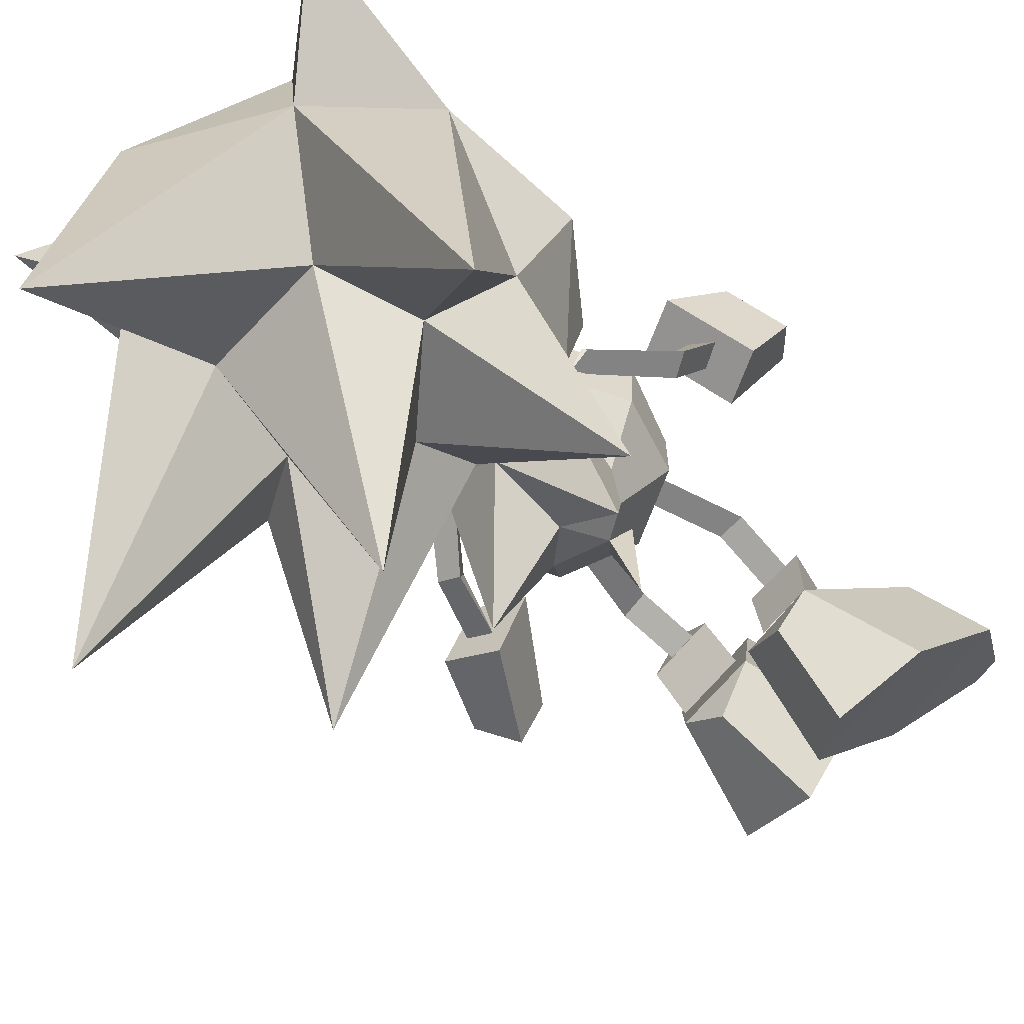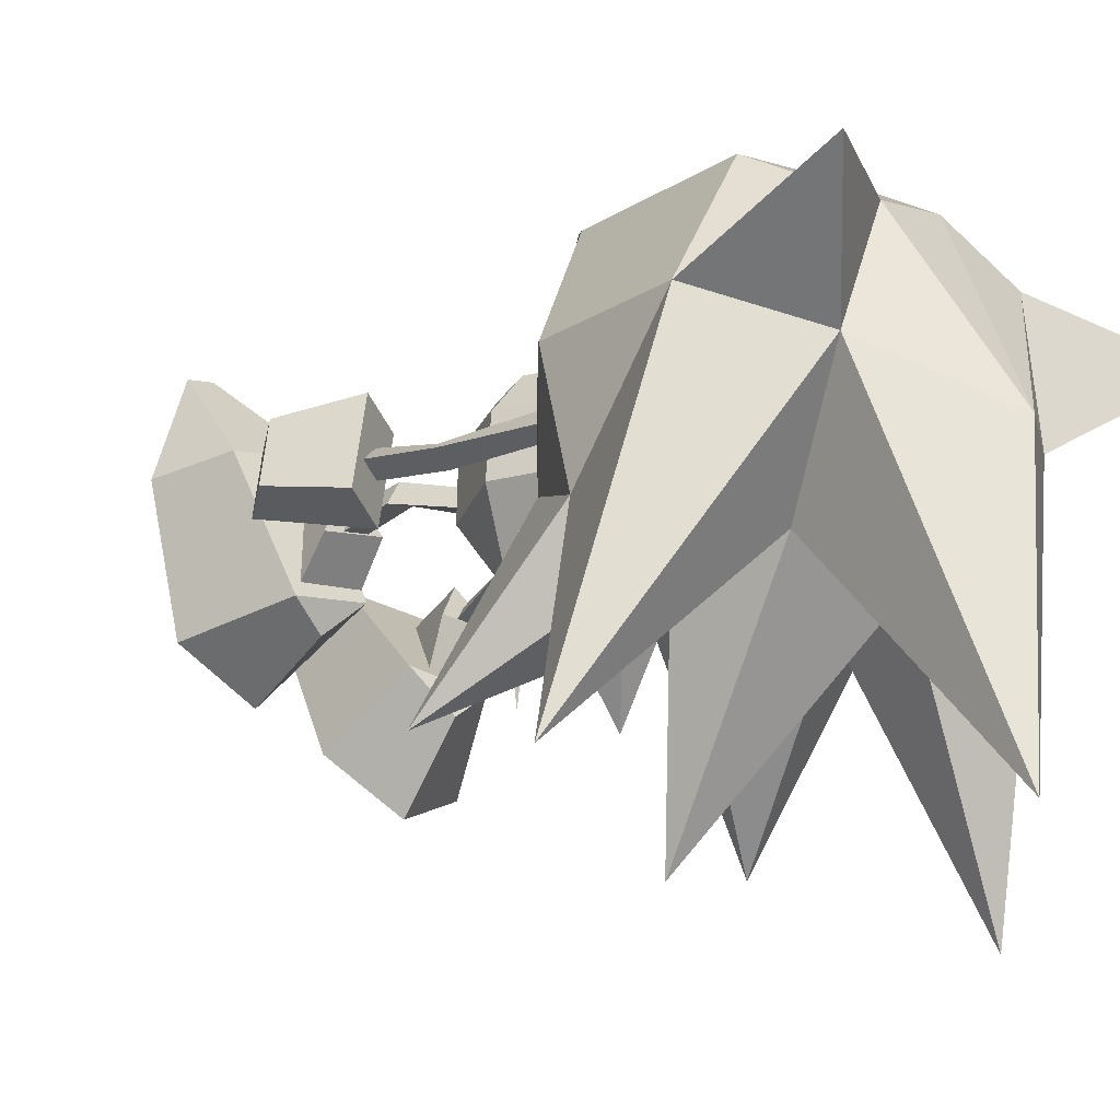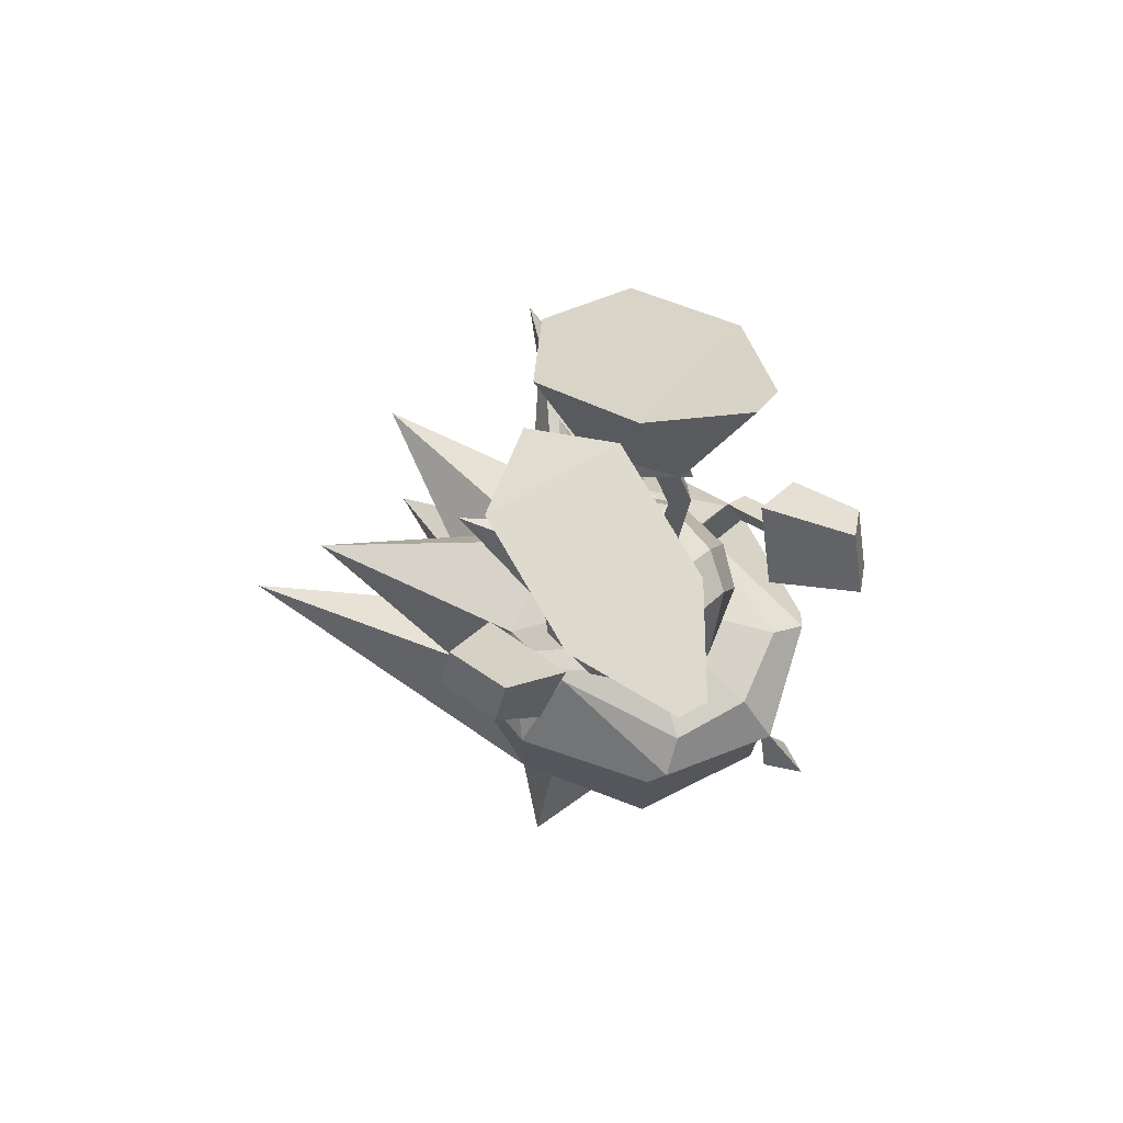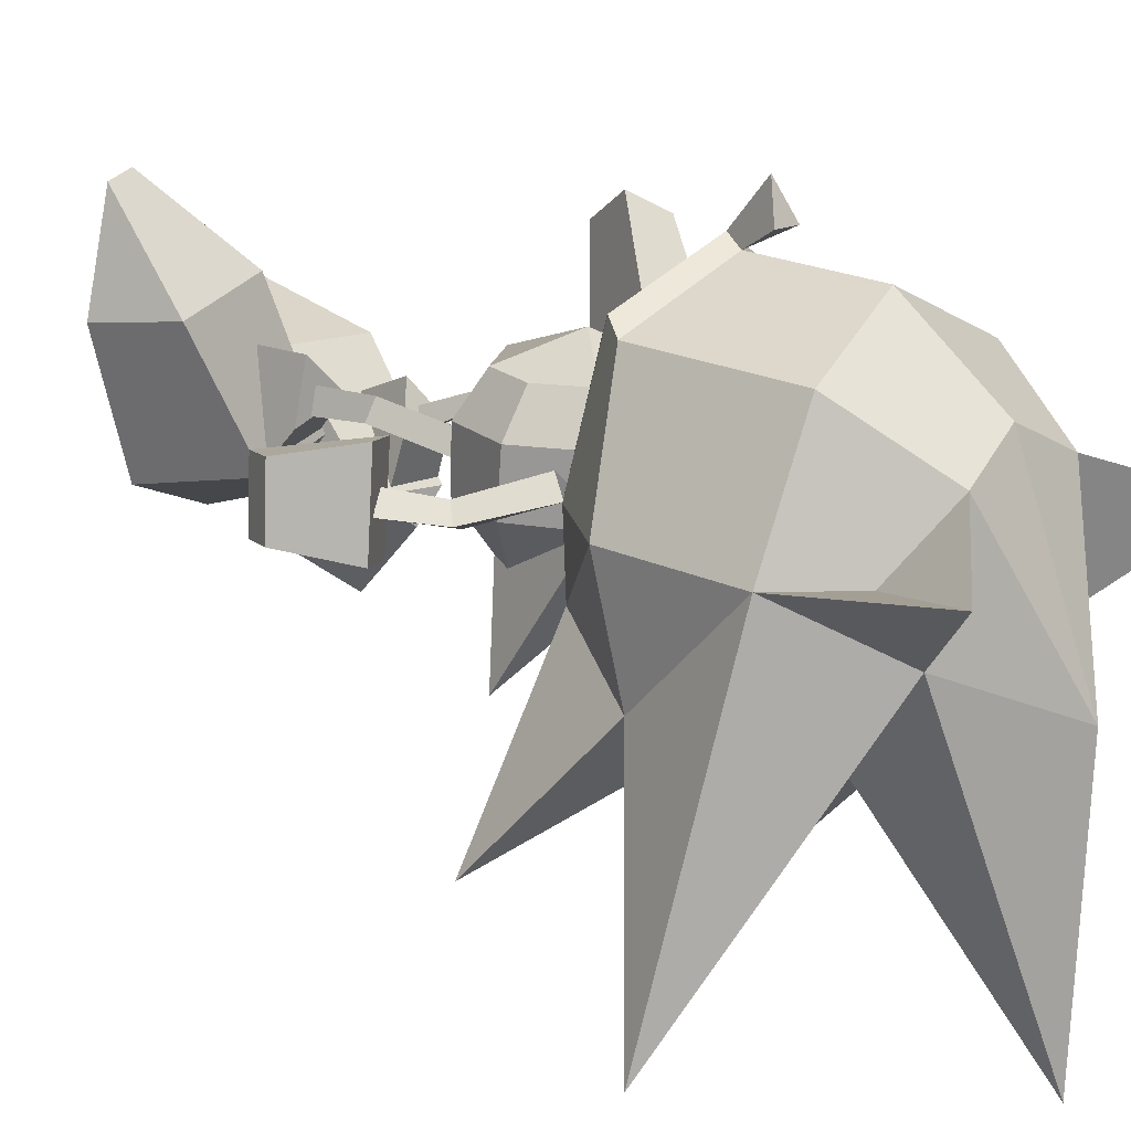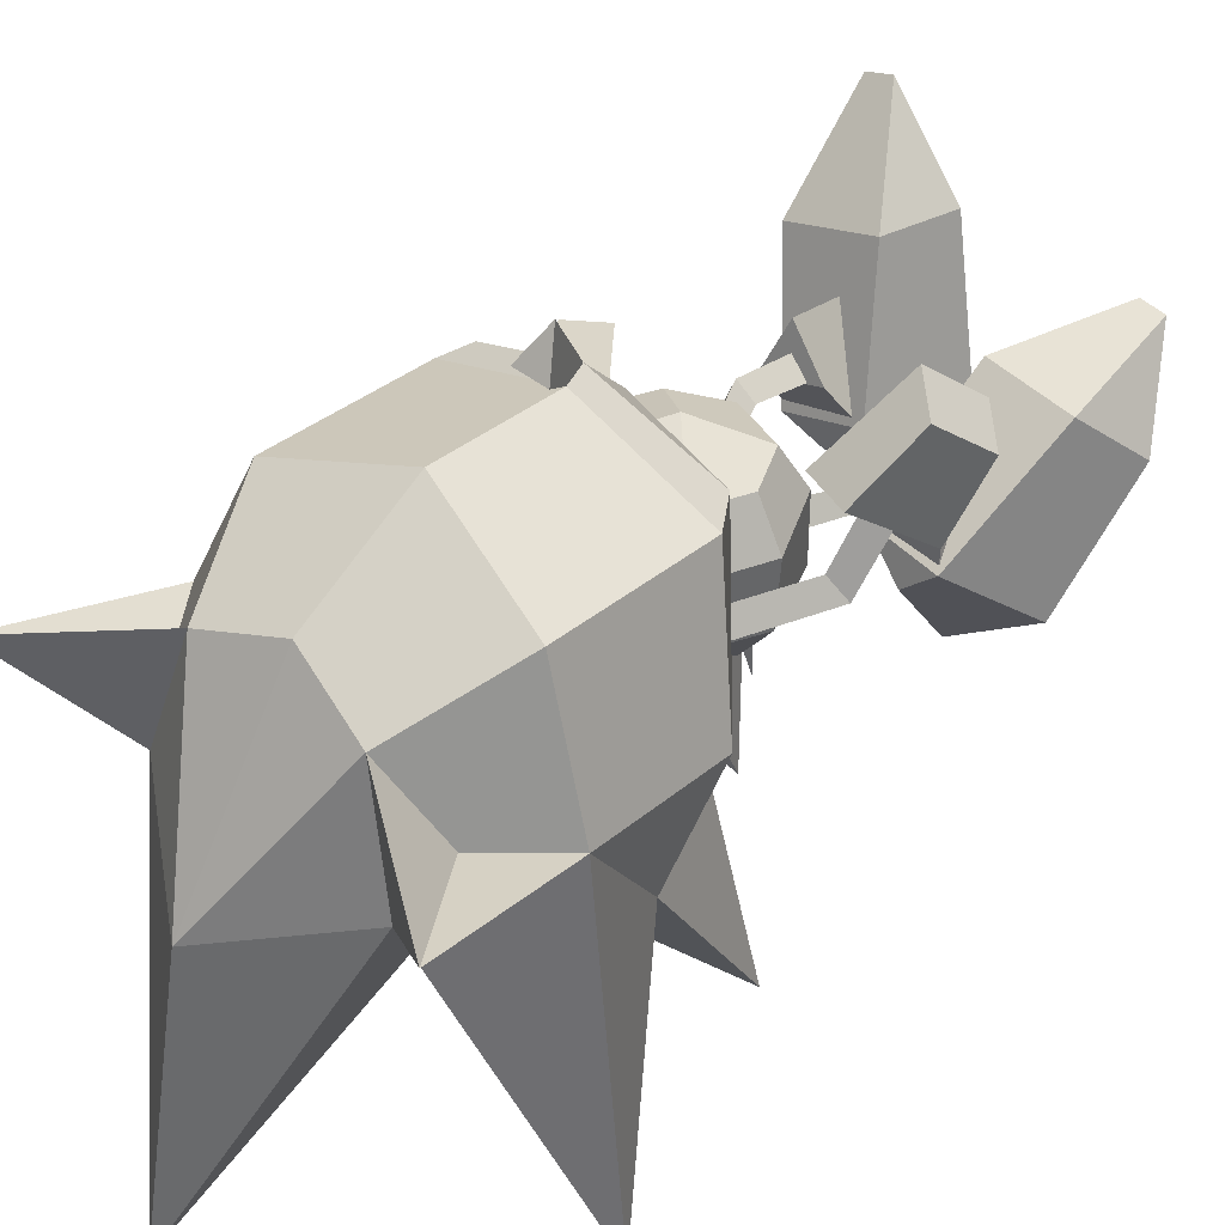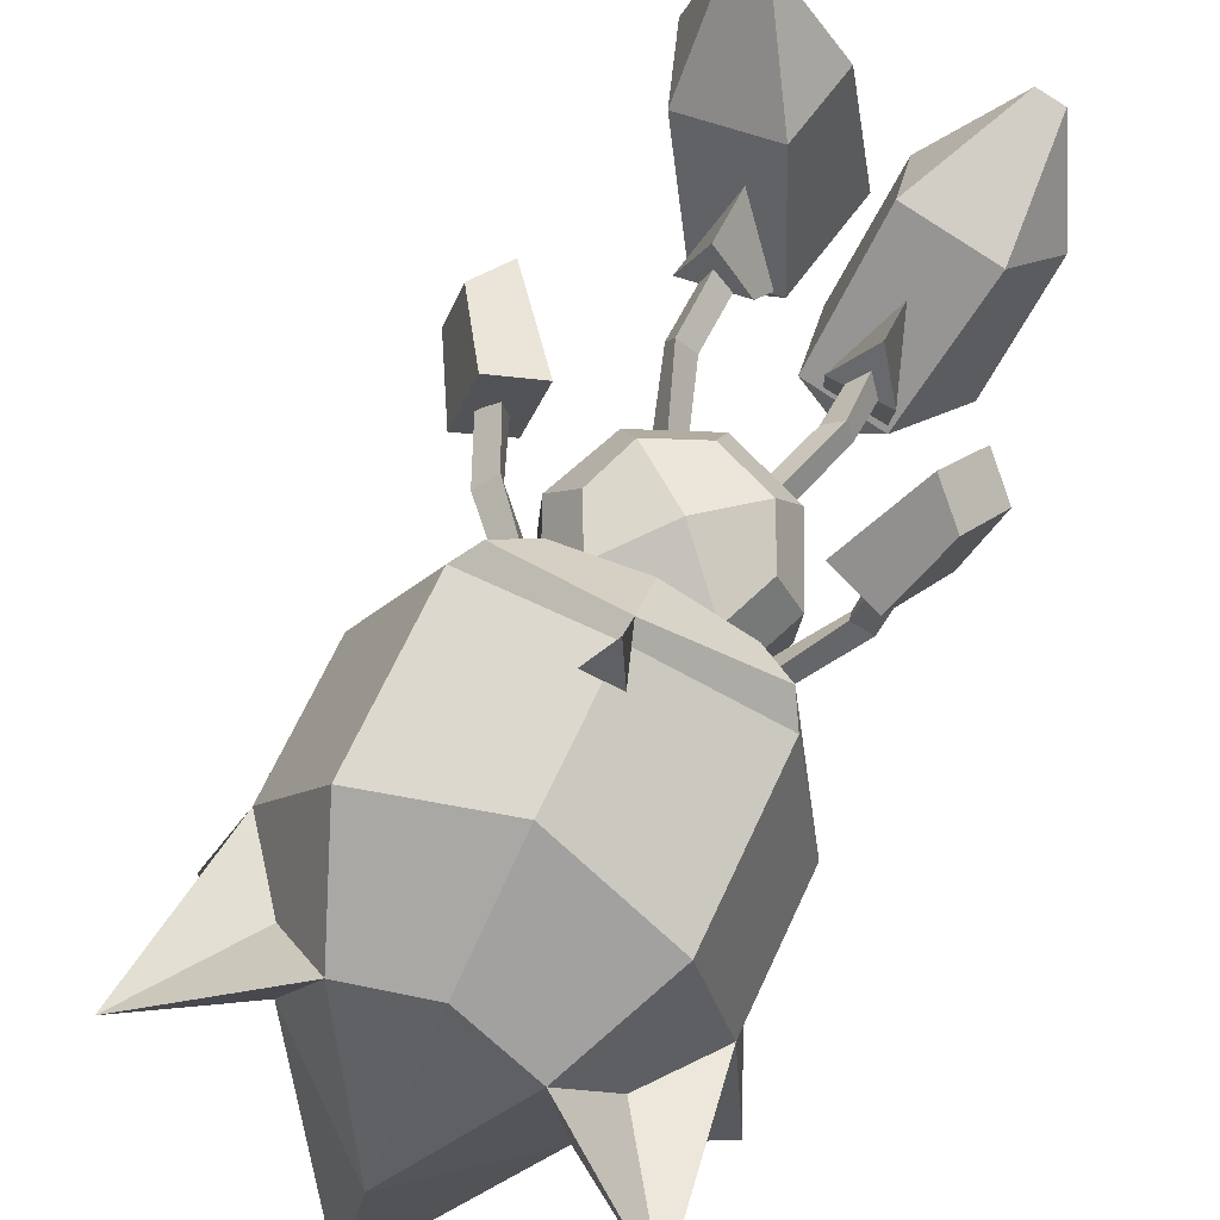
<metadata>
{"format":"obj","ext":"obj","renderer":"f3d","projection":"perspective","resolution":1024,"background":"white","views":[{"elev":-66.6,"azim":47.7,"up":"+Z"},{"elev":-21.3,"azim":-42.9,"up":"+Z"},{"elev":73.7,"azim":-40.3,"up":"+Y"},{"elev":23.5,"azim":-52.7,"up":"+Z"},{"elev":34.2,"azim":41.3,"up":"+Z"},{"elev":67.4,"azim":24.8,"up":"+Z"}]}
</metadata>
<code>
o SONIC_Grp3.001
v -2.313 5.134 1.112
v -1.907 4.979 -0.9869
v -1.362 3.353 -0.6748
v -1.92 3.979 1.262
v -0.4168 2.875 0.1945
v -1.335 2.863 0.02761
v -0.8429 3.492 -1.035
v -0.2424 3.38 -0.4848
v -1.794 5.193 2.666
v -0.5862 3.969 1.526
v -0.36 5.131 1.497
v -1.392 5.19 2.747
v 0.05602 4.995 -0.5976
v -0.7424 4.894 -1.6
v -0.6531 2.872 0.1683
v -0.9003 2.906 0.4337
v -0.6682 2.019 0.2752
v -0.9136 1.98 0.5132
v -0.3655 3.332 -0.3599
v -0.9631 2.982 0.8102
v -1.052 2.037 0.2099
v -1.037 2.869 0.1002
v -0.9396 3.773 0.7574
v -1.315 3.326 -0.4982
v -1.979 0.03018 0.07499
v -2.241 0.775 -0.2246
v -1.913 -0.08221 -0.2688
v -2.215 -0.1964 -0.1157
v -2.571 0.6329 -0.09669
v -2.3 0.7358 0.1496
v -2.501 0.6611 0.7562
v -3.138 1.635 0.5518
v -2.808 2.189 0.3993
v -3.052 2.022 -0.5433
v -3.373 1.482 -0.3915
v -2.165 0.8282 -0.7777
v -2.835 0.4872 -0.5637
v -1.834 0.9901 0.5495
v -1.278 -0.8539 0.4019
v -1.418 -1.088 0.1391
v -1.031 -0.9904 0.09673
v 0.9657 3.12 -0.03479
v 0.1239 2.982 -1.306
v 0.7477 2.822 -1.87
v 1.25 2.829 -1.479
v 2.251 5.268 -0.7431
v 1.703 6.224 0.4685
v 1.798 4.404 0.01468
v 1.308 6.281 0.5188
v 0.2846 5.552 -0.5031
v 0.4538 4.598 0.1806
v 0.7287 3.744 -2.982
v -0.09845 4.333 -2.181
v 0.9791 2.099 -0.008998
v 0.7148 2.768 -0.6145
v 1.103 2.756 -0.6421
v 0.9392 2.908 -0.3612
v 1.317 2.738 -0.6783
v 1.225 2.875 -1.373
v 0.4306 2.953 -1.273
v 0.4757 2.772 -0.6069
v 0.9489 3.848 -0.3879
v 0.7224 2.022 -0.2011
v 1.111 2.018 -0.2349
v 1.868 4.071 -2.441
v -0.5088 0.8571 0.1809
v -0.3304 0.9761 -0.09885
v -0.7071 0.8923 -0.09781
v 0.1565 1.044 -2.347
v 0.0235 0.694 -1.172
v -0.2082 0.924 -0.812
v 0.2225 0.9127 -0.8028
v -0.7219 0.434 -1.103
v -0.1692 0.02365 -1.448
v -1.365 0.01382 -2.516
v -0.1414 -1.076 -1.179
v -1.048 -1.206 -0.3087
v 0.8278 0.01375 -2.75
v 0.7675 0.02397 -1.268
v 1.403 -0.196 -0.5567
v 0.9559 -1.206 -0.5638
v -0.04831 -1.624 -0.4442
v 0.5009 0.434 -1.229
v -1.459 -0.1961 -0.3076
v -0.9998 0.02397 -1.078
v -0.9326 -1.216 0.5938
v -1.385 -0.2078 0.5856
v -0.5866 -0.9361 1.167
v -0.9289 -0.2221 1.163
v 0.07057 -1.634 0.4645
v 0.1462 -1.236 1.08
v 0.1657 -0.2161 1.509
v 0.8663 -0.9361 0.9924
v 1.071 -1.216 0.3387
v 1.482 -0.206 0.3536
v 1.153 -0.206 0.988
v 0.8155 0.524 1.051
v 1.012 0.824 -0.4389
v 1.026 0.814 0.4779
v 0.008796 1.244 -0.4152
v 0.009572 1.234 0.4948
v 0.03722 0.8271 1.103
v -0.6808 0.5156 1.126
v -1.006 0.824 -0.4098
v -0.9946 0.81 0.5059
v 1.061 -0.9245 -0.2161
v 1.329 -0.9502 0.09587
v 1.862 0.169 -0.005605
v 2.186 0.004436 0.02275
v 1.906 -0.05855 0.271
v 1.45 -0.9818 -0.2574
v 0.3942 0.9509 -0.09908
v 0.634 0.9154 0.1374
v 0.7652 0.8383 -0.1647
v 2.076 0.263 0.9597
v 2.022 0.5987 0.7882
v 2.369 0.4419 0.7978
v 2.702 0.4428 2.077
v 2.272 0.8316 2.399
v 2.575 1.571 1.819
v 2.993 1.19 1.507
v 1.955 1.093 0.5328
v 2.672 0.7874 0.4849
v 2.268 -0.279 1.248
v 1.555 0.01493 1.29
v -1.697 -1.333 -0.9117
v -1.61 -1.213 0.2213
v 0.01093 -0.8137 0.01003
v -2.489 -2.696 -1.518
v -2.566 -2.289 0.3483
v -4.061 -3.88 -4.843
v -2.564 -4.298 0.3497
v -1.664 -5.761 -0.4414
v -0.1991 -1.333 -1.589
v -3.131 -0.9044 -3.805
v -0.6778 -2.198 -5.219
v -1.168 -4.557 -2.083
v 1.423 -1.333 -1.32
v 2.031 -2.696 -2.113
v 1.922 -0.9045 -4.468
v 0.6077 -4.557 -2.317
v 2.687 -3.88 -5.733
v 1.631 -1.214 -0.202
v 2.588 -2.288 -0.3281
v 2.586 -4.298 -0.3294
v 1.512 -5.761 -0.8603
v 1.385 -1.213 1.76
v 1.283 -5.761 0.9766
v -0.1579 -6.945 -1.272
v 0.3084 -1.223 2.282
v 0.2207 -5.572 1.598
v -0.8574 -1.213 2.053
v -0.9665 -5.761 1.273
v 0.9595 -3.173 -2.313
v -1.507 -3.173 -1.988
v -0.2784 -2.208 -2.191
v -0.7142 -7.154 -5.415
v 2.975 -6.875 0.1814
v 1.87 -5.253 -0.1246
v -2.807 -6.895 0.9438
v -1.819 -5.253 0.3619
v -1.303 -1.572 2.332
v 1.875 -1.531 1.922
v 0.4809 -2.377 3.572
v 0.1653 -2.646 3.081
v 0.6487 -2.646 3.018
v 2.082 -1.89 1.709
v 2.082 -4.299 1.705
v 0.3866 -1.89 2.874
v 0.3644 -2.106 2.706
v 0.3636 -3.991 2.7
v -1.554 -1.891 2.184
v -1.55 -4.299 2.183
f 15 16 18 17
f 16 22 21 18
f 21 22 15 17
f 63 54 57 55
f 54 64 56 57
f 63 55 56 64
f 68 66 18 21
f 66 67 17 18
f 17 67 68 21
f 71 69 70
f 71 72 69
f 72 70 69
f 73 74 75
f 74 73 70
f 76 77 75
f 76 74 78
f 79 80 81
f 82 77 76
f 78 74 83
f 77 84 85
f 78 81 76
f 75 74 76
f 70 83 74
f 76 81 82
f 85 73 75 77
f 84 77 86 87
f 87 86 88 89
f 77 82 90 86
f 86 90 91 88
f 82 81 94 90
f 90 94 93 91
f 81 78 83 79
f 81 80 95 94
f 94 95 96 93
f 79 83 98 80
f 80 98 99 95
f 95 99 97 96
f 83 70 100 98
f 98 100 101 99
f 99 101 102 97
f 70 73 104 100
f 100 104 105 101
f 101 105 103 102
f 73 85 84 104
f 104 84 87 105
f 105 87 89 103
f 112 113 54 63
f 113 114 64 54
f 112 63 64 114
f 126 127 128
f 126 129 130
f 129 131 132
f 132 131 133
f 134 126 128
f 129 126 135
f 136 137 155
f 138 134 128
f 138 139 140
f 141 154 142
f 143 138 128
f 138 143 144
f 139 144 145
f 142 145 146
f 146 148 149
f 148 151 149
f 151 153 149
f 133 153 160
f 153 133 149
f 132 130 129
f 145 142 139
f 140 139 154
f 131 129 155
f 131 155 137
f 154 139 142
f 155 129 135
f 154 141 136
f 155 156 136
f 136 156 154
f 154 156 140
f 135 156 155
f 140 156 134
f 140 134 138
f 134 156 135
f 126 134 135
f 136 141 137
f 157 137 141
f 127 126 130
f 144 139 138
f 146 145 158
f 158 148 146
f 157 149 133
f 133 137 157
f 131 137 133
f 146 149 157
f 157 141 146
f 146 141 142
f 133 160 132
f 5 20 6
f 5 19 23 20
f 19 5 6 24
f 23 24 6 20
f 37 31 32 35
f 36 37 35 34
f 36 34 33 38
f 33 32 31 38
f 33 34 35 32
f 36 38 31 37
f 58 42 61
f 58 59 62 42
f 59 58 61 60
f 61 42 62 60
f 123 121 118 124
f 122 120 121 123
f 122 125 119 120
f 119 125 124 118
f 119 118 121 120
f 122 123 124 125
f 3 7 8
f 4 9 1
f 10 11 12
f 13 14 2
f 12 9 4 10
f 7 3 2 14
f 2 1 11 13
f 9 12 11 1
f 14 13 8 7
f 43 44 45
f 46 47 48
f 49 50 51
f 65 52 53
f 51 48 47 49
f 52 65 45 44
f 53 50 46 65
f 46 50 49 47
f 44 43 53 52
f 3 4 1 2
f 8 10 4 3
f 13 11 10 8
f 65 46 48 45
f 43 51 50 53
f 45 48 51 43
f 25 27 26 30
f 27 28 29 26
f 28 25 30 29
f 41 27 25 39
f 40 39 25 28
f 40 28 27 41
f 92 88 91 93
f 92 93 96 97
f 92 97 102 103
f 92 103 89 88
f 106 107 110 108
f 111 109 110 107
f 111 106 108 109
f 110 115 116 108
f 108 116 117 109
f 109 117 115 110
f 147 143 128
f 150 147 128
f 152 150 128
f 127 152 128
f 158 145 159
f 160 153 161
f 162 152 127
f 143 147 163
f 161 132 160
f 159 148 158
f 163 167 144 143
f 167 163 169 170
f 169 162 172 170
f 127 130 172 162
f 163 147 150 169
f 169 150 152 162
f 164 165 166
f 169 164 166 170
f 170 165 164 169
f 170 166 165
f 170 172 173 171
f 171 173 153 151
f 172 130 132 173
f 167 170 171 168
f 168 171 151 148
f 144 167 168 145
f 145 168 148 159
f 173 132 161 153

</code>
